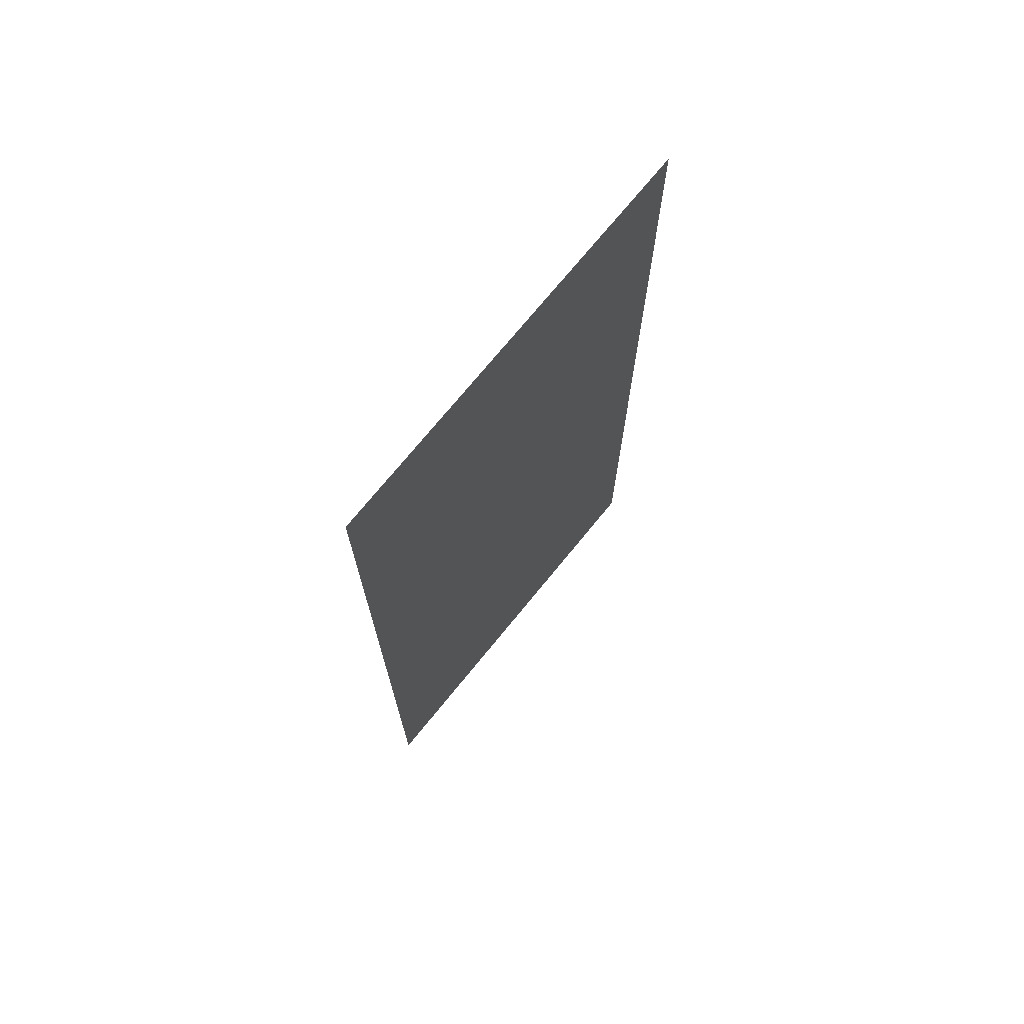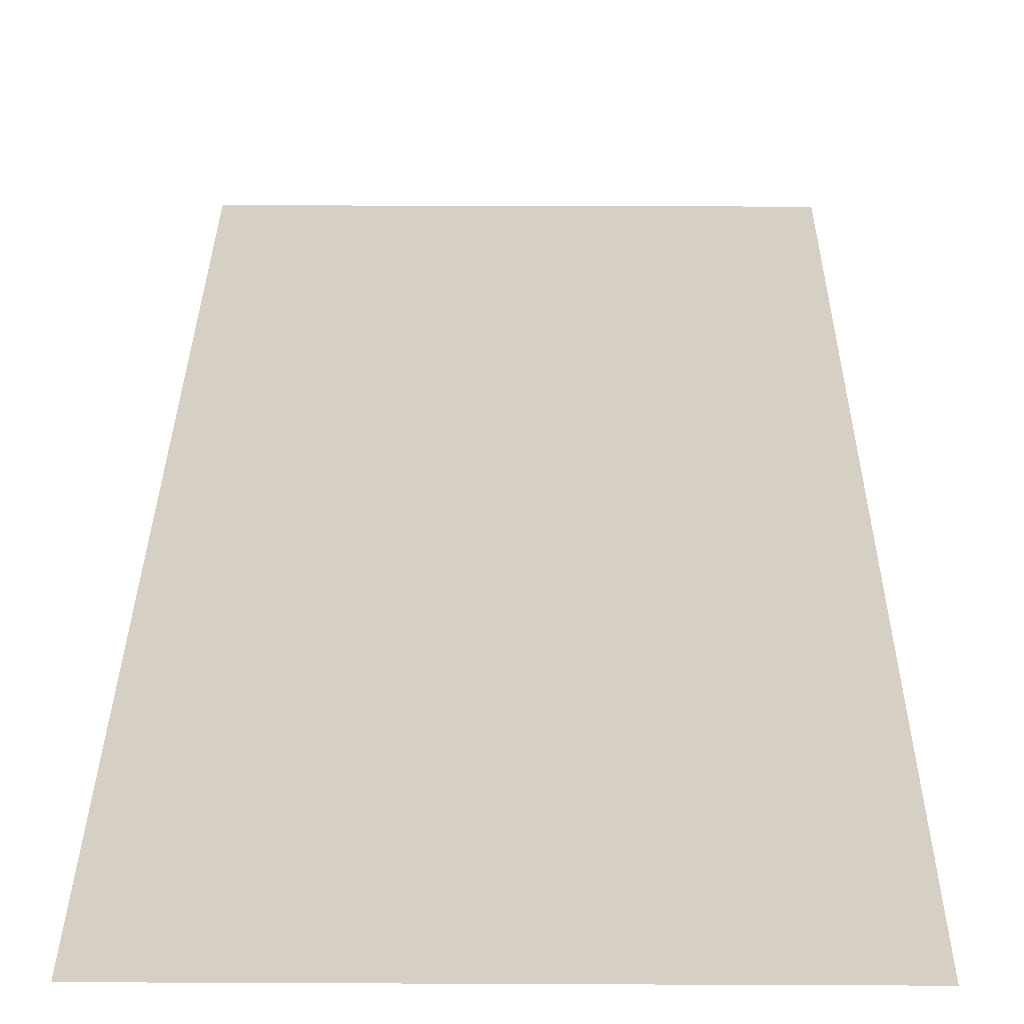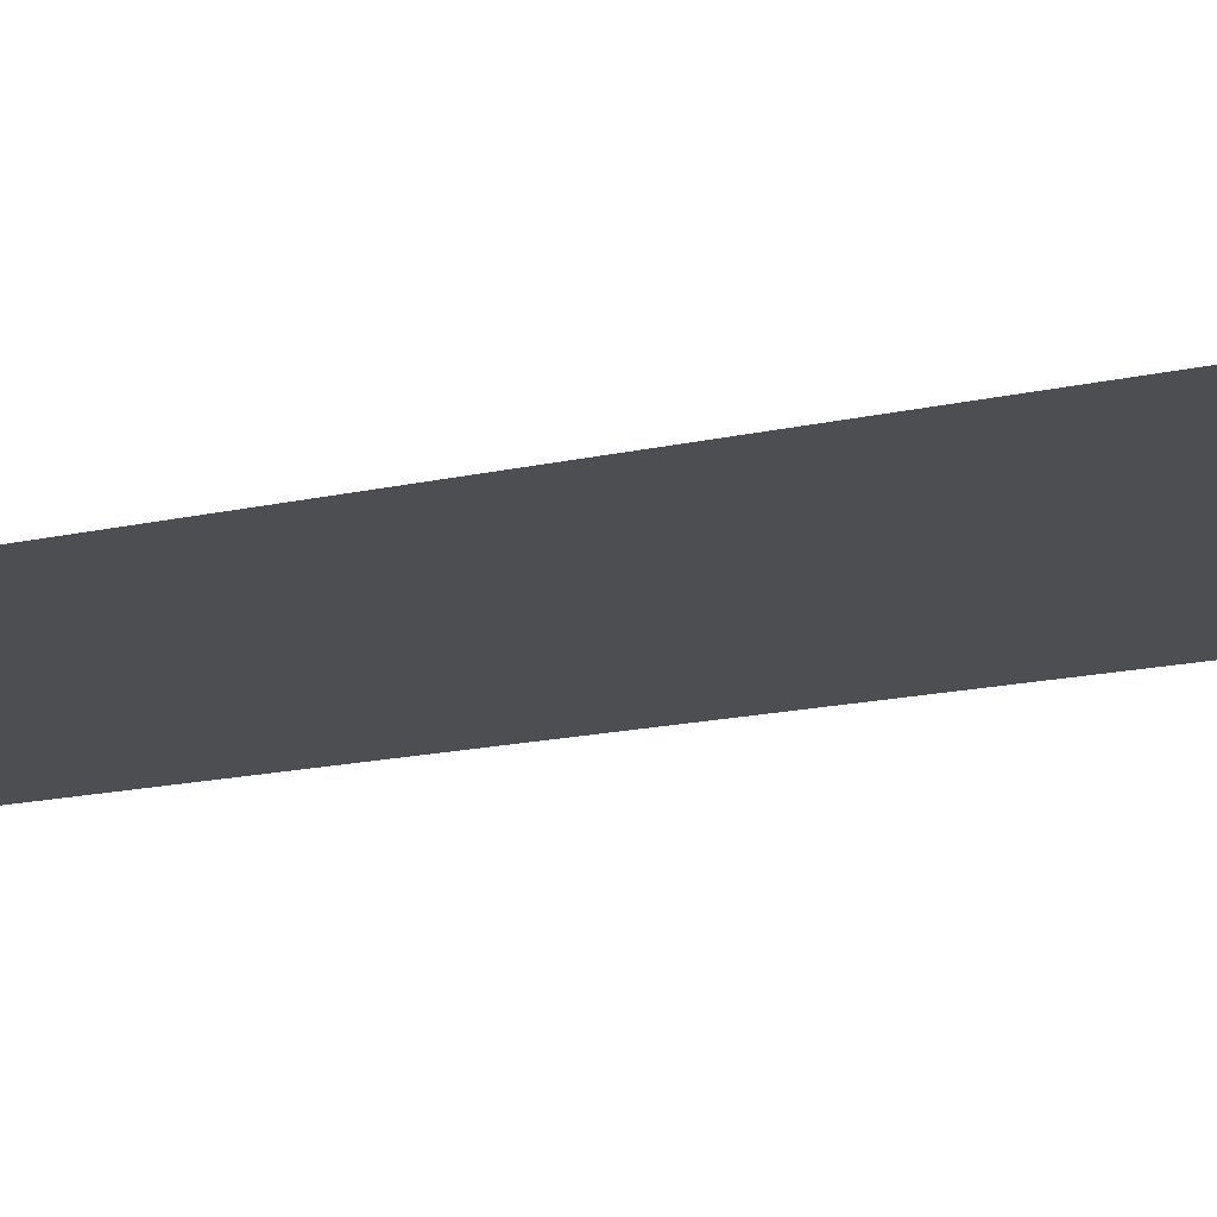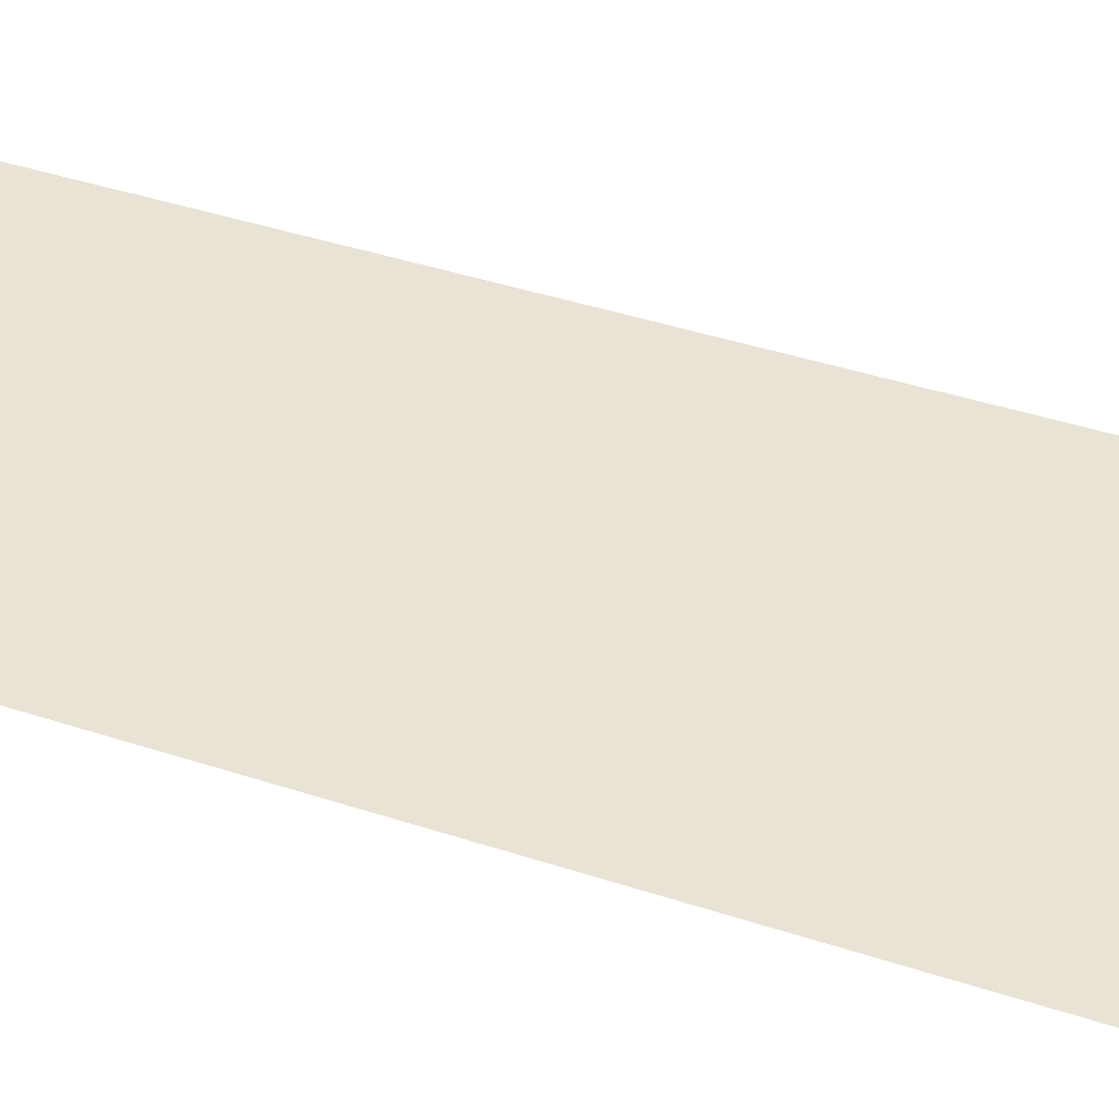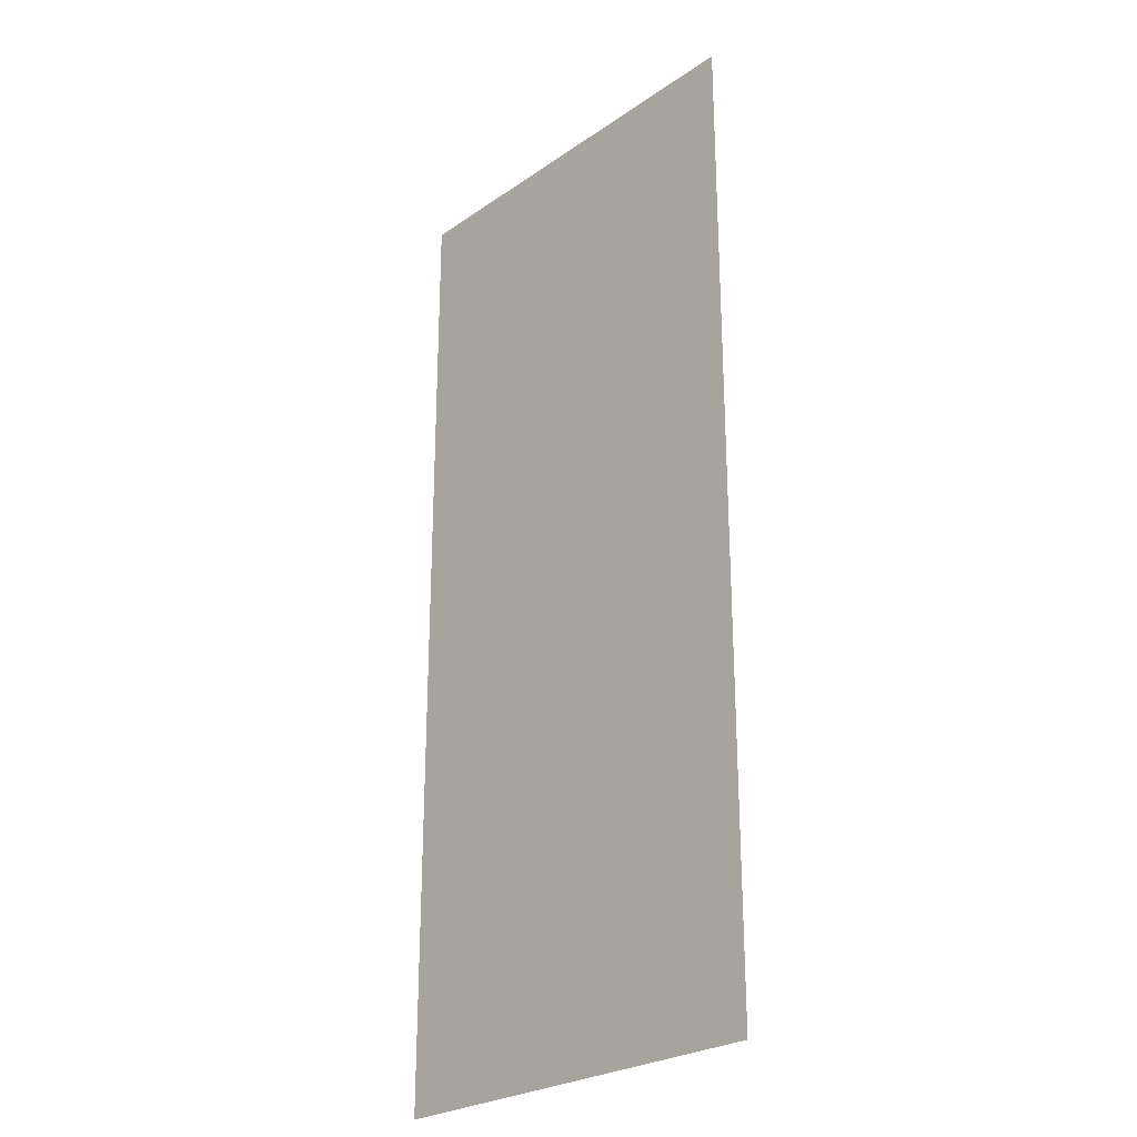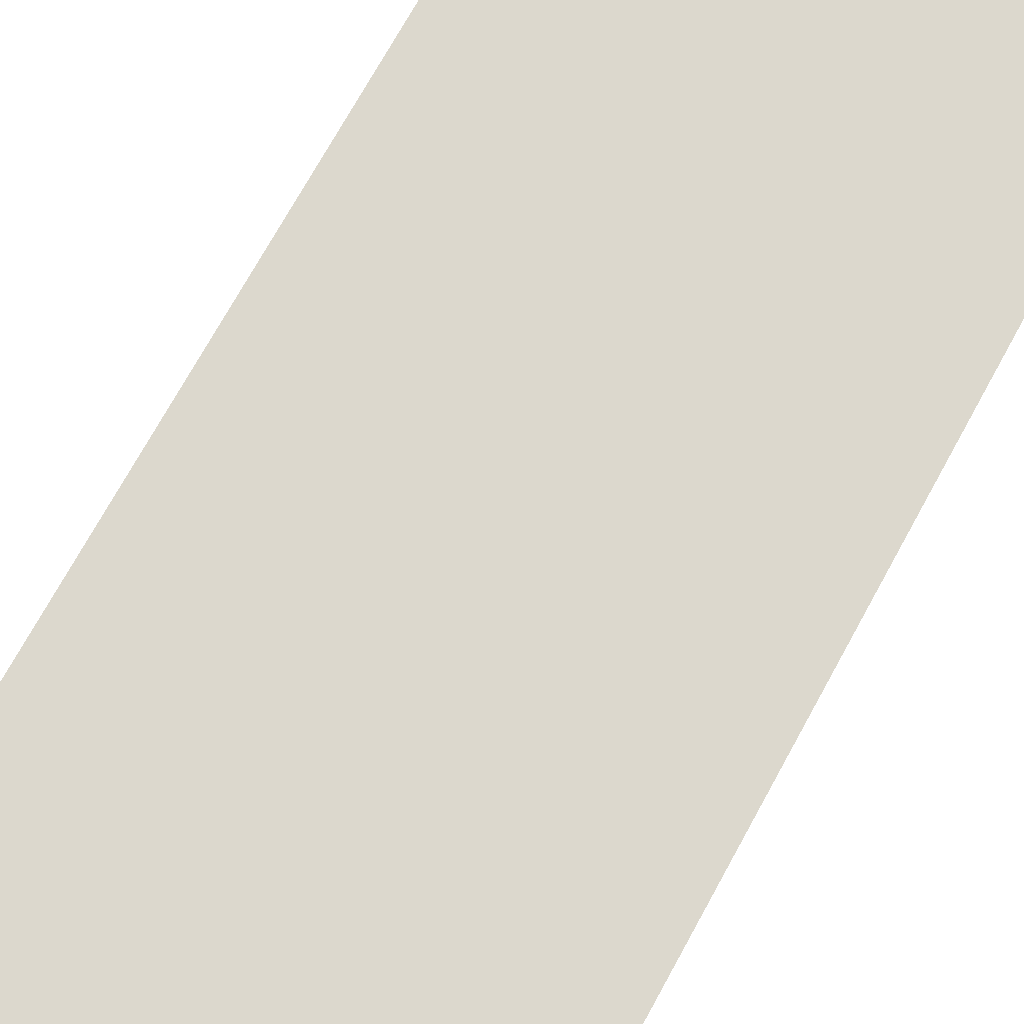
<metadata>
{"format":"obj","ext":"obj","renderer":"f3d","projection":"perspective","resolution":1024,"background":"white","views":[{"elev":73.0,"azim":-50.8,"up":"+Y"},{"elev":26.4,"azim":-179.6,"up":"+Z"},{"elev":-17.2,"azim":-65.9,"up":"+Z"},{"elev":42.3,"azim":111.5,"up":"+Z"},{"elev":-25.9,"azim":47.3,"up":"+Y"},{"elev":72.4,"azim":-151.2,"up":"+Z"}]}
</metadata>
<code>
o #ID19
v -0.2641 0.6408 0.3585
v 0.2555 -0.5745 0.3585
v -0.2641 -0.5745 0.3585
v 0.2555 0.6408 0.3585
v 0.2555 0.6408 0.3585
v -0.2641 0.6408 0.3585
v 0.2555 -0.5745 0.3585
v -0.2641 -0.5745 0.3585
f 1 2 3
f 2 1 4
f 5 6 7
f 8 7 6

</code>
